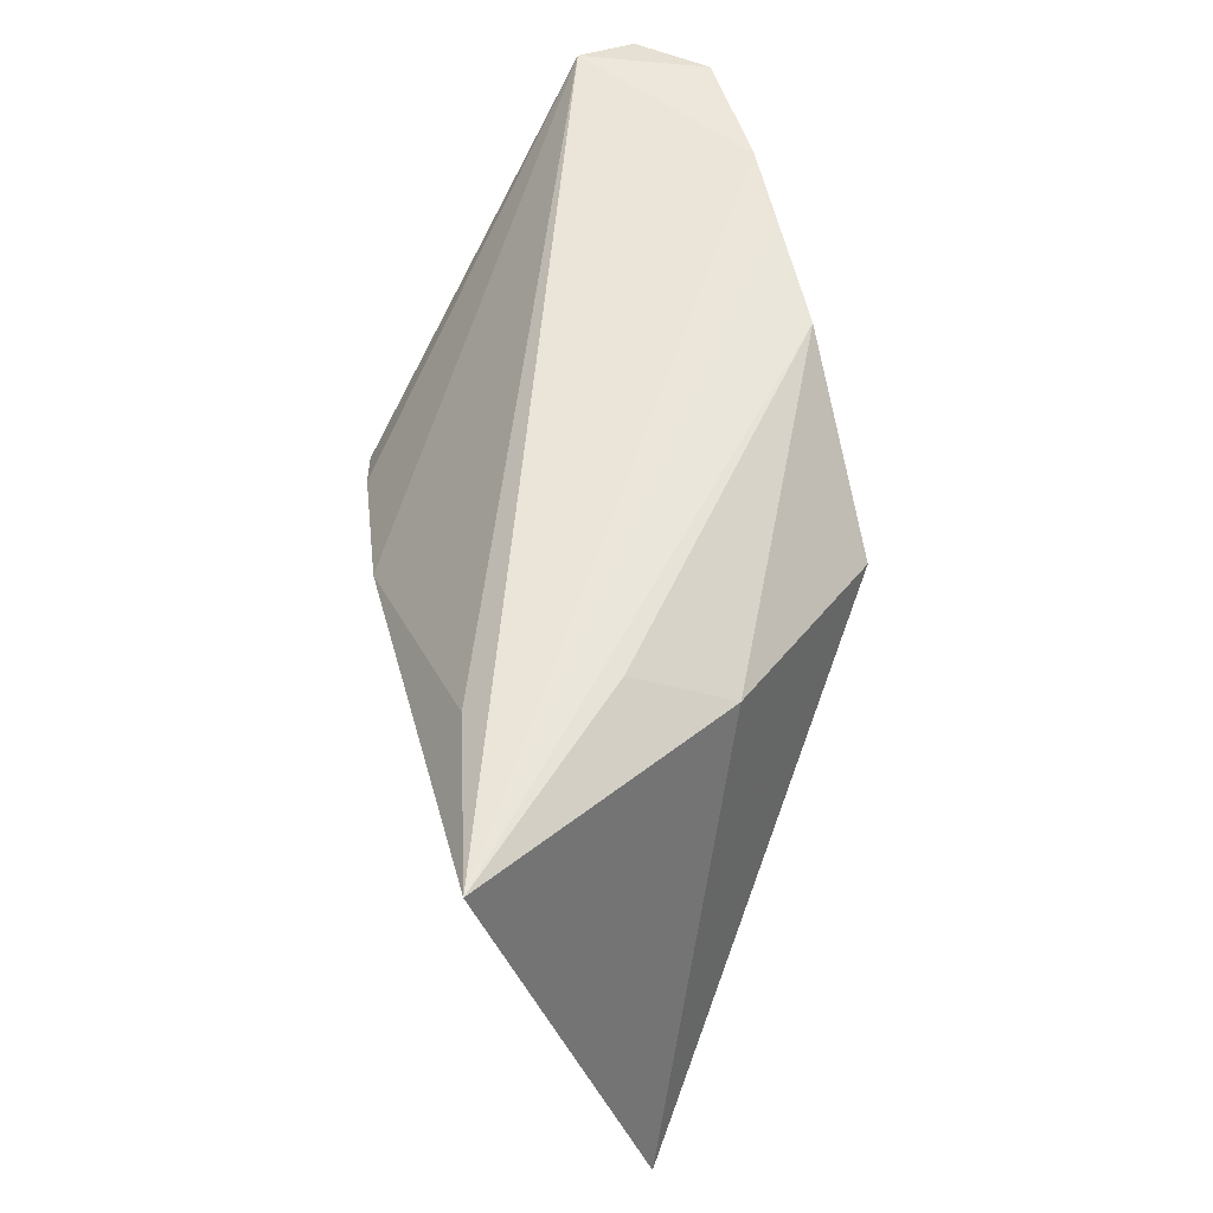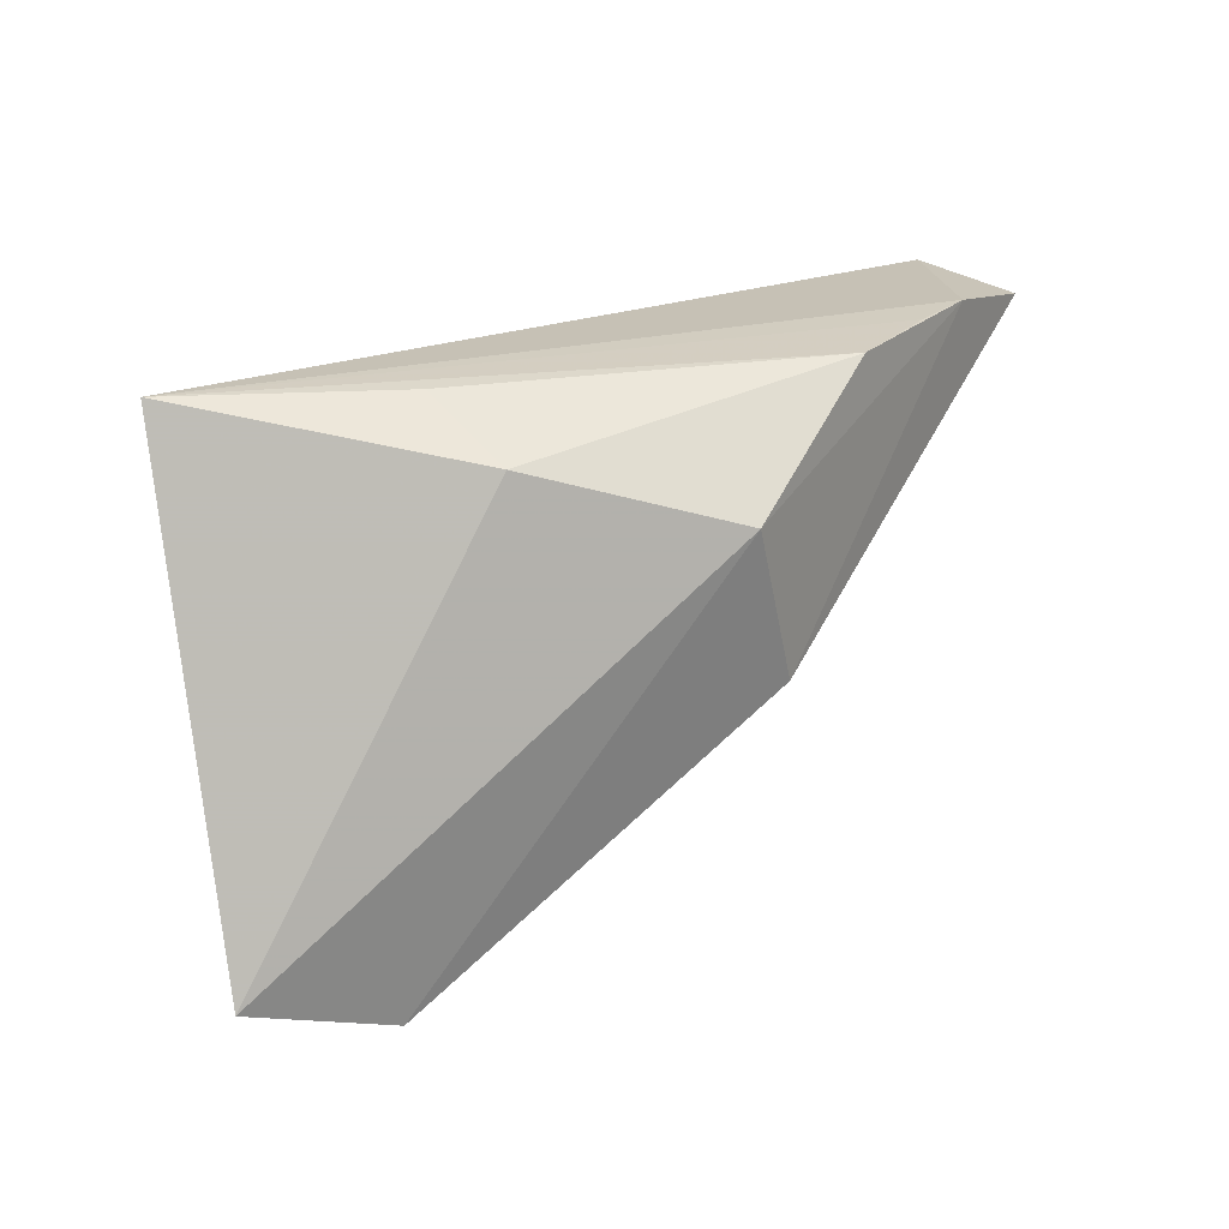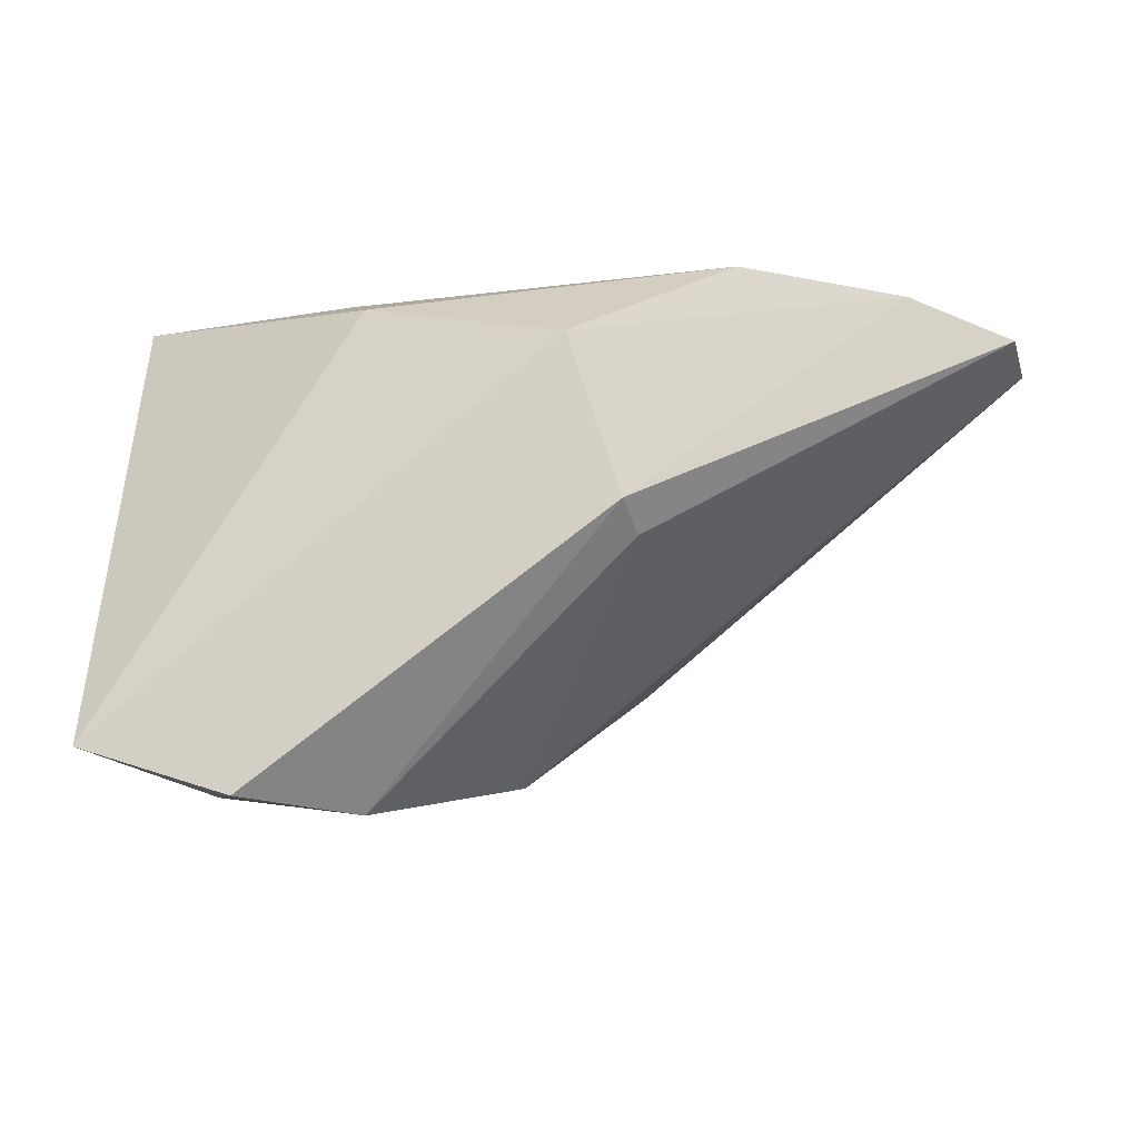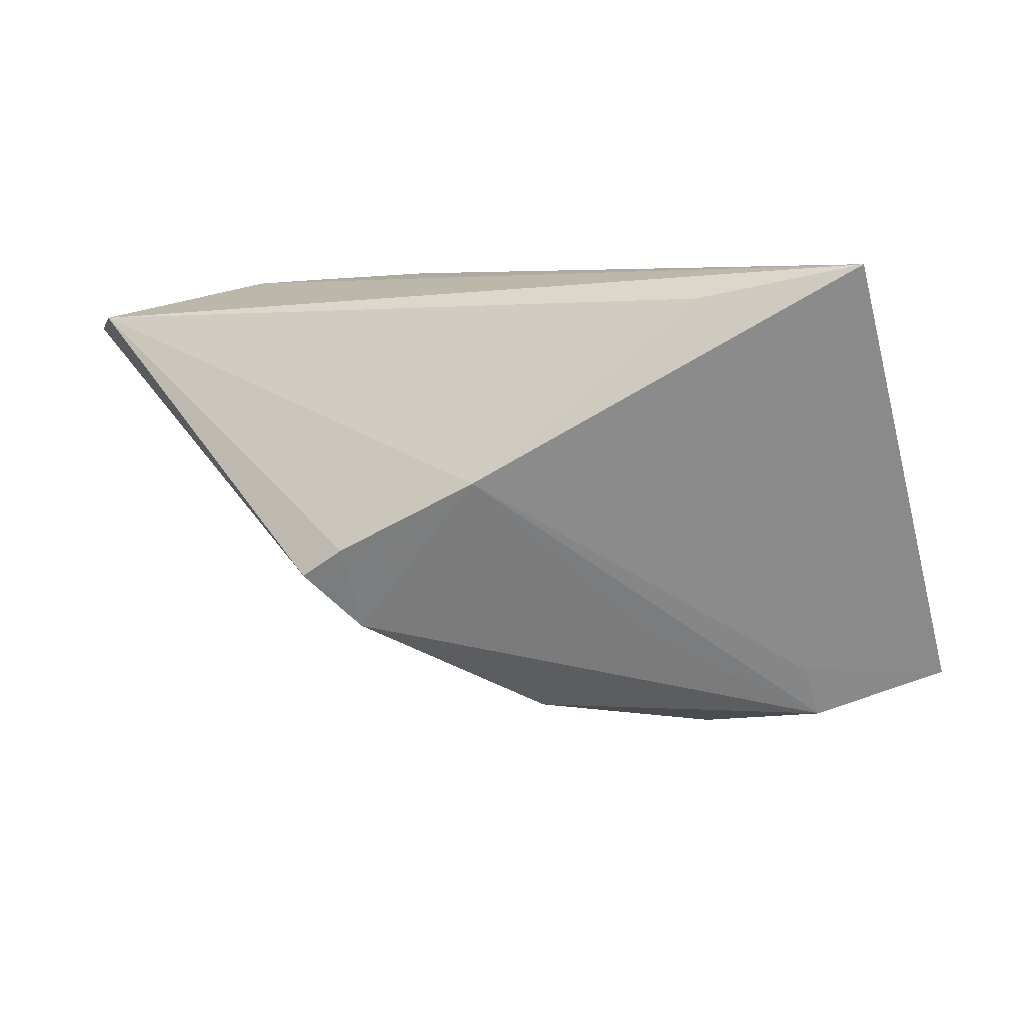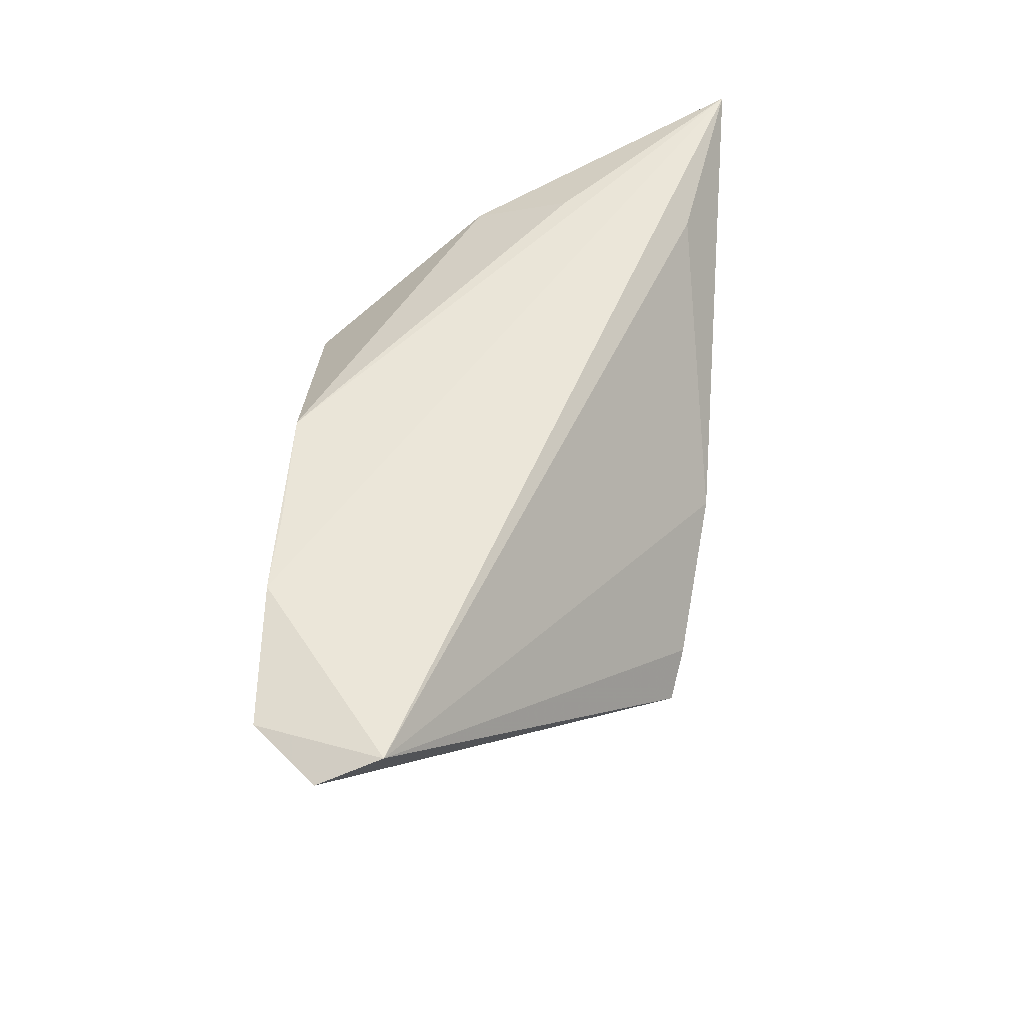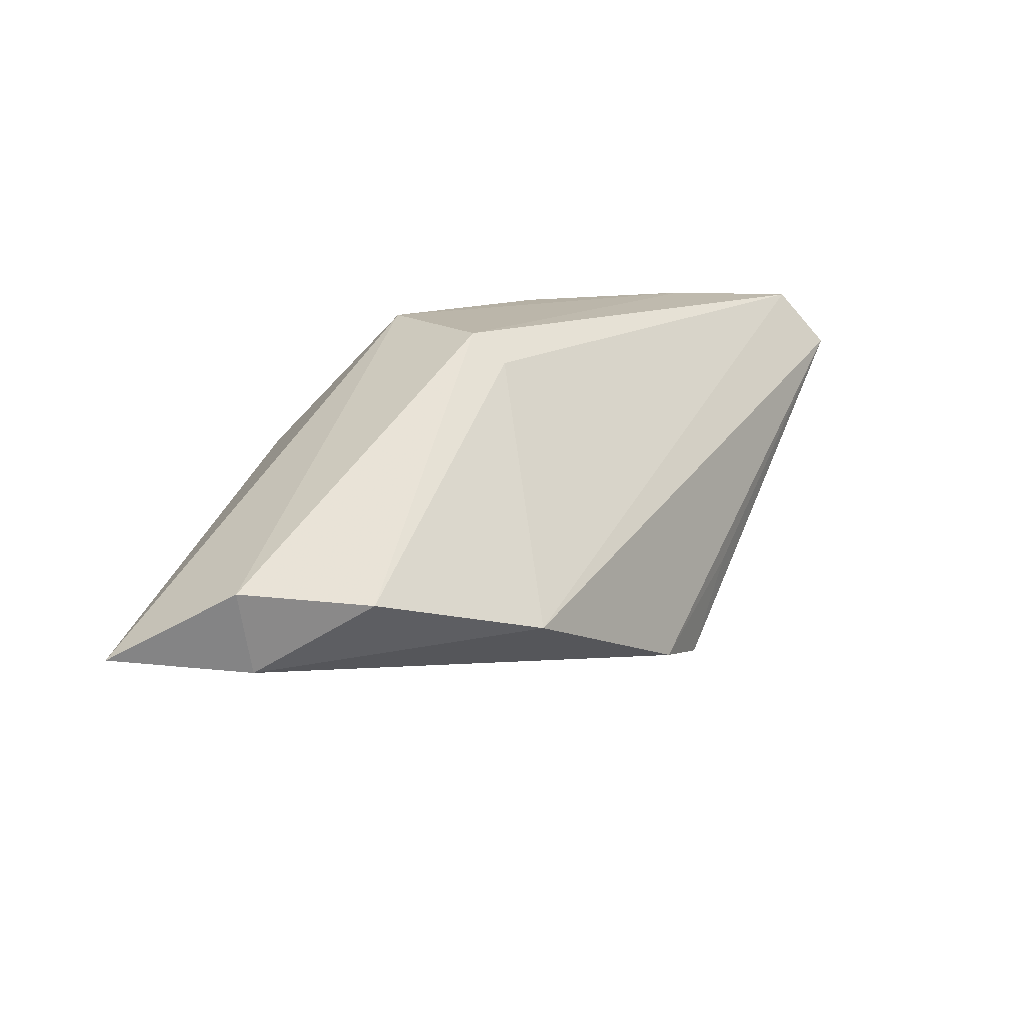
<metadata>
{"format":"obj","ext":"obj","renderer":"f3d","projection":"perspective","resolution":1024,"background":"white","views":[{"elev":58.1,"azim":-104.1,"up":"+Y"},{"elev":20.7,"azim":-57.7,"up":"+Y"},{"elev":-19.7,"azim":-25.4,"up":"+Y"},{"elev":-76.3,"azim":-173.9,"up":"+Z"},{"elev":56.0,"azim":93.8,"up":"+Y"},{"elev":14.1,"azim":-12.7,"up":"+Z"}]}
</metadata>
<code>
v -0.006981 0.01025 0.02491
v 0.0307 -0.007376 -0.02021
v 0.02811 0.02337 0.02452
v 0.02564 -0.004429 -0.0213
v 0.003395 -0.01023 0.0213
v 0.0372 0.02369 0.02491
v -0.03931 0.02369 -0.02309
v -0.02304 0.01733 0.006736
v -0.0208 0.02297 -0.004028
v -0.03386 -0.03807 0.0008934
v -0.01806 -0.03804 -0.001532
v -0.01244 -0.02241 -0.01439
v 0.05873 0.02064 0.01745
v 0.00878 0.002598 -0.02333
v 0.05258 0.02133 0.02449
v 0.0563 0.02288 0.01044
v 0.003517 -0.03133 -0.007753
v 0.02466 -0.01513 -0.01794
v -0.03054 -0.02905 -0.01129
v -0.032 -0.03582 -0.00933
v -0.01995 0.02122 -0.01916
v 0.0146 0.02276 0.02464
v 0.03626 -0.002594 -0.008704
v -0.0001895 -0.007748 0.02491
v -0.04862 -0.03242 -0.0077
f 13 2 16
f 13 16 15
f 15 17 13
f 6 16 7
f 6 15 16
f 22 1 6
f 6 1 24
f 24 15 6
f 7 16 21
f 21 14 7
f 16 14 21
f 23 2 13
f 25 1 8
f 8 7 25
f 8 1 22
f 5 15 24
f 17 15 5
f 7 22 3
f 3 6 7
f 22 6 3
f 17 20 18
f 2 23 18
f 13 17 18
f 18 23 13
f 7 14 19
f 14 20 19
f 25 7 19
f 19 20 25
f 9 22 7
f 7 8 9
f 9 8 22
f 25 20 10
f 10 1 25
f 24 1 10
f 2 18 4
f 4 18 14
f 4 16 2
f 4 14 16
f 12 20 14
f 14 18 12
f 12 18 20
f 17 5 11
f 11 20 17
f 11 10 20
f 11 5 24
f 24 10 11

</code>
